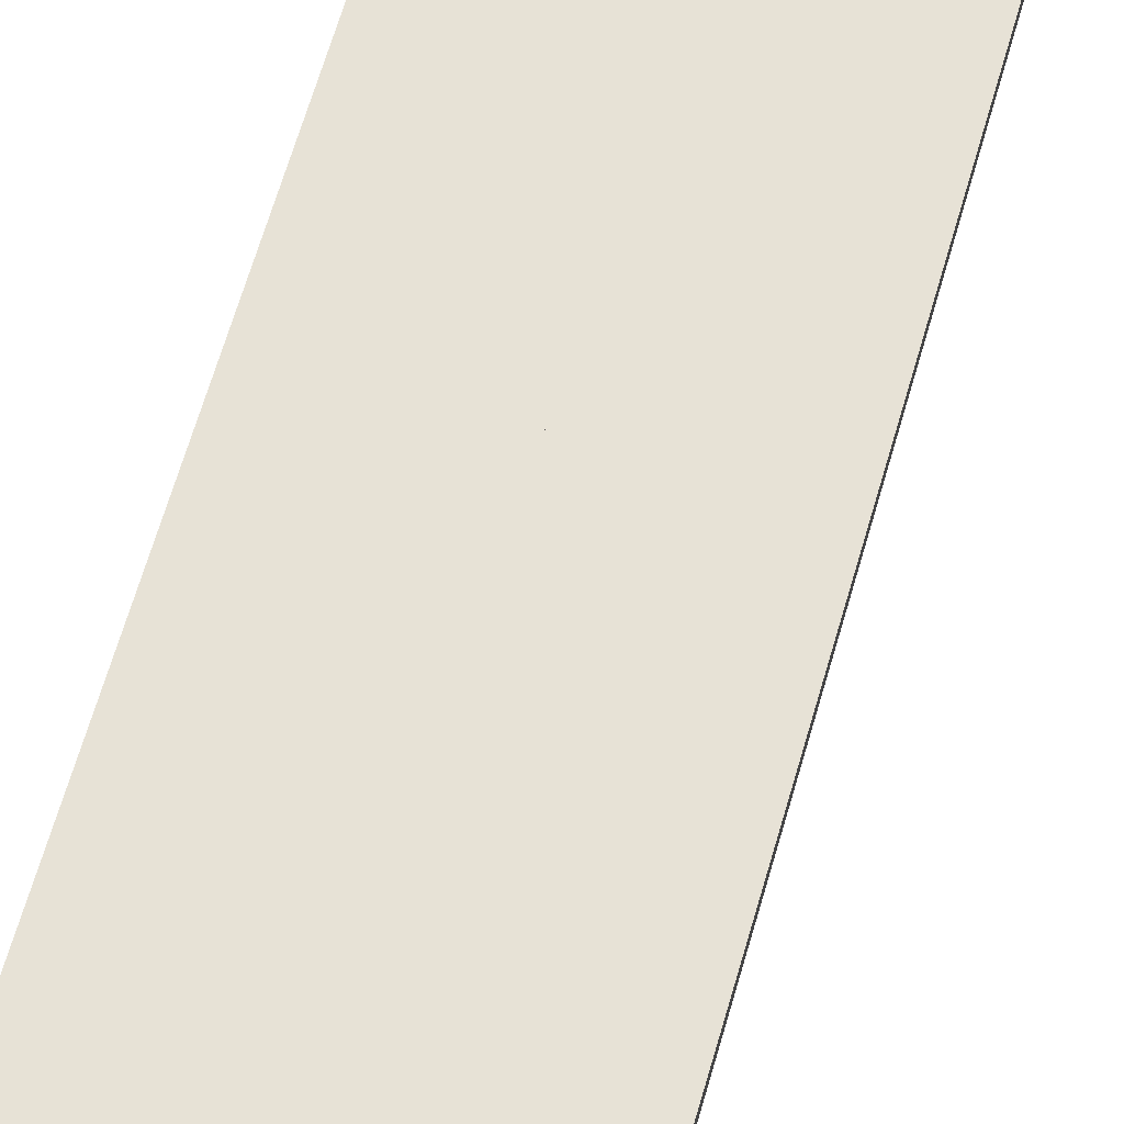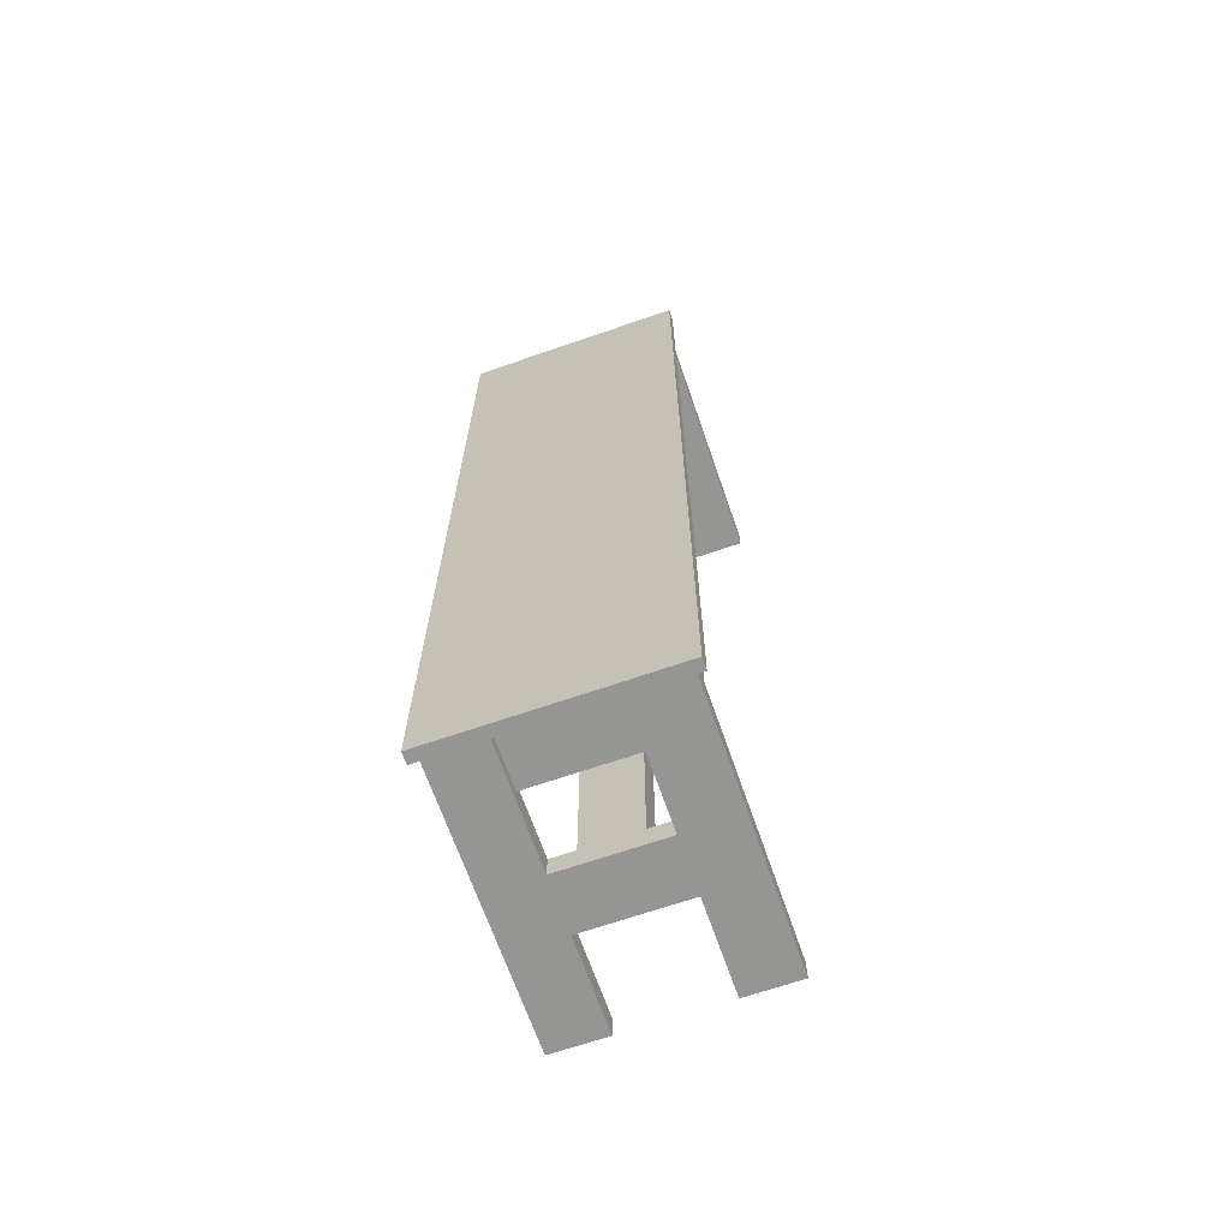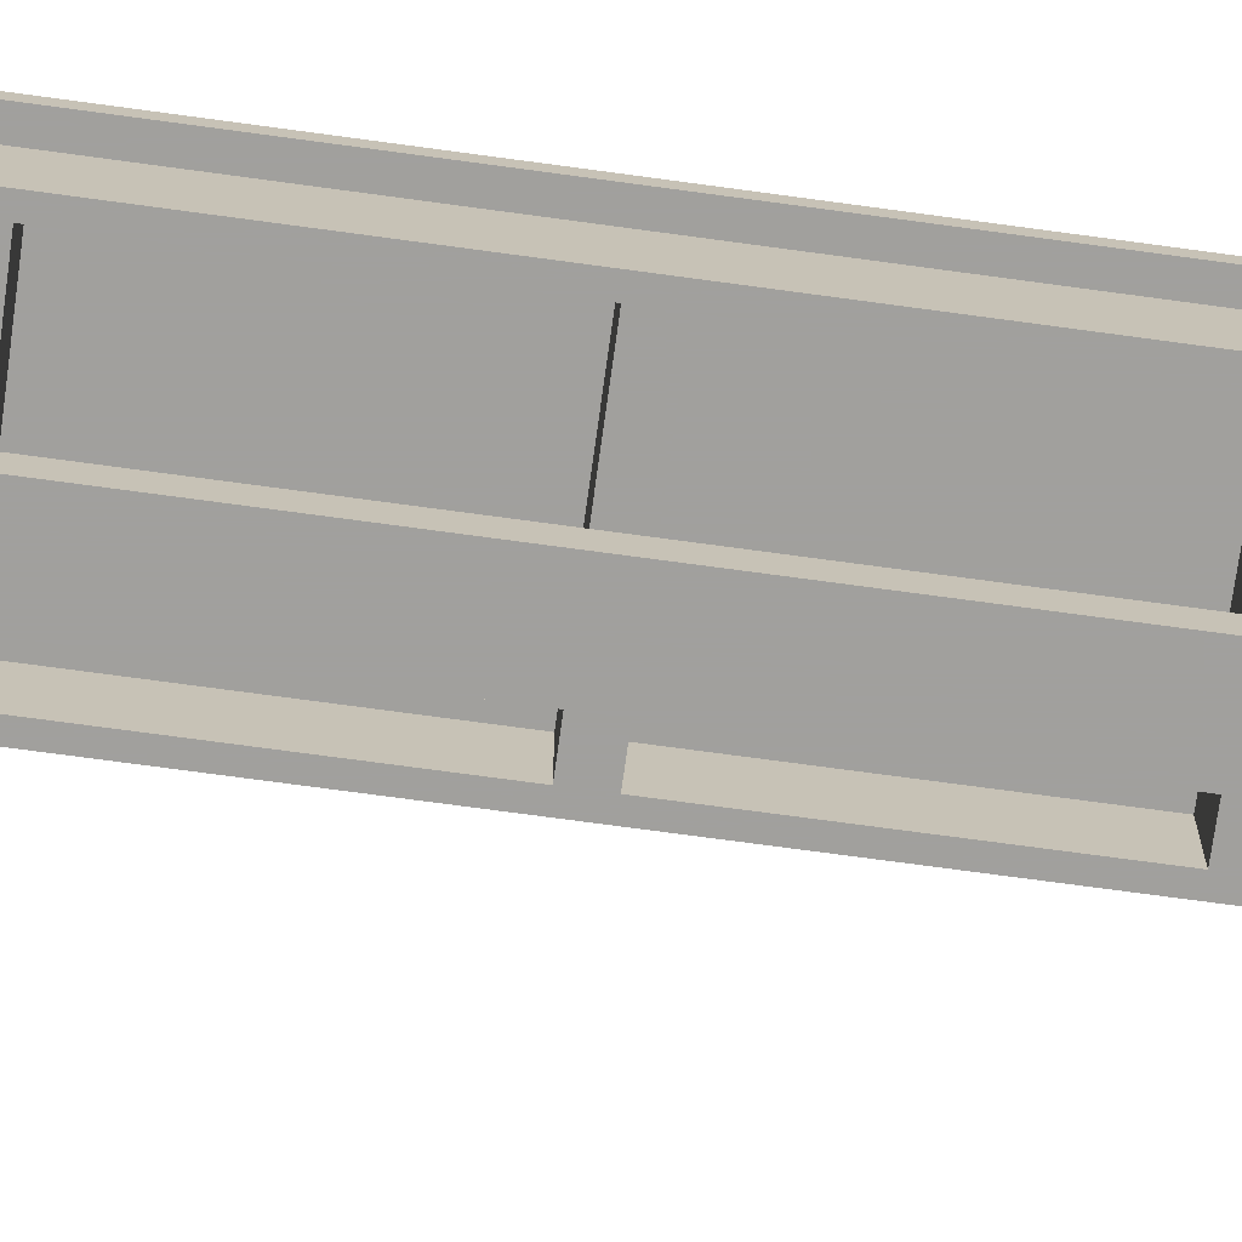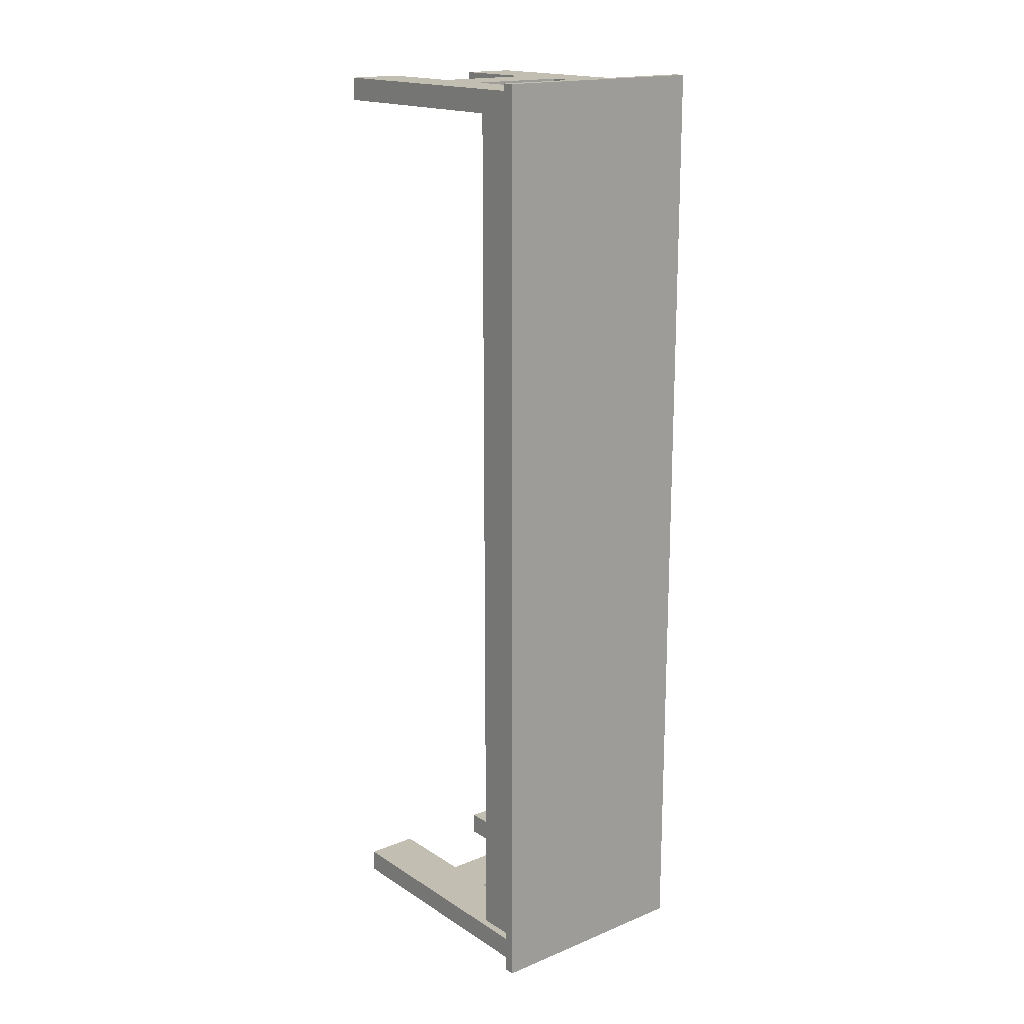
<metadata>
{"format":"obj","ext":"obj","renderer":"f3d","projection":"perspective","resolution":1024,"background":"white","views":[{"elev":63.7,"azim":-164.1,"up":"+Y"},{"elev":-67.4,"azim":-160.9,"up":"+Z"},{"elev":-71.7,"azim":-97.8,"up":"+Y"},{"elev":17.4,"azim":141.1,"up":"+Z"}]}
</metadata>
<code>
o mesh31_mesh31-geometry
v 0.08312 0.1247 -0.01133
v 0.08312 0.07179 0.01133
v 0.08312 0.07179 -0.01133
v 0.08312 0.1247 0.01133
f 1 2 3
f 2 1 4
f 3 2 1
f 4 1 2
o mesh30_mesh30-geometry
v -0.04912 0.1247 0.4496
v -0.04912 0.07179 0.4383
v -0.04912 0.07179 0.4496
v -0.04912 0.1247 0.4383
f 5 6 7
f 6 5 8
f 7 6 5
f 8 5 6
o mesh29_mesh29-geometry
v -0.08312 0.07179 0.4383
v -0.09446 0.1247 0.4383
v -0.09446 0.07179 0.4383
v -0.08312 0.1247 0.4383
f 9 10 11
f 10 9 12
f 11 10 9
f 12 9 10
o mesh28_mesh28-geometry
v -0.08312 0.1247 -0.4383
v -0.09446 0.07179 -0.4383
v -0.09446 0.1247 -0.4383
v -0.08312 0.07179 -0.4383
f 13 14 15
f 14 13 16
f 15 14 13
f 16 13 14
o mesh27_mesh27-geometry
v -0.08312 0.1247 0.01133
v -0.08312 0.07179 -0.01133
v -0.08312 0.07179 0.01133
v -0.08312 0.1247 -0.01133
f 17 18 19
f 18 17 20
f 19 18 17
f 20 17 18
o mesh26_mesh26-geometry
v 0.04912 0.1247 0.4383
v 0.04912 0.07179 0.4496
v 0.04912 0.07179 0.4383
v 0.04912 0.1247 0.4496
f 21 22 23
f 22 21 24
f 23 22 21
f 24 21 22
o mesh25.001_mesh25-geometry
o mesh24.001_mesh24-geometry
v 0.02645 -0.01511 0.4609
v -0.02645 0.007557 0.4609
v -0.02645 -0.01511 0.4609
v 0.02645 0.007557 0.4609
v -0.02645 -0.01511 -0.4609
v 0.02645 0.007557 -0.4609
v -0.02645 0.007557 -0.4609
v 0.02645 -0.01511 -0.4609
f 25 26 27
f 26 25 28
f 27 26 25
f 28 25 26
f 26 29 27
f 27 29 26
f 29 25 27
f 27 25 29
f 25 30 28
f 28 30 25
f 30 26 28
f 28 26 30
f 29 26 31
f 31 26 29
f 25 29 32
f 32 29 25
f 30 25 32
f 32 25 30
f 26 30 31
f 31 30 26
f 30 29 31
f 31 29 30
f 29 30 32
f 32 30 29
o mesh23.002_mesh23-geometry
o mesh22.002_mesh22-geometry
o mesh21.002_mesh21-geometry
o mesh20.002_mesh20-geometry
o mesh19.002_mesh19-geometry
v -0.09446 0.1247 0.4383
v -0.08312 0.1247 -0.4383
v -0.09446 0.1247 -0.4383
v -0.08312 0.1247 0.4383
v -0.09446 0.07179 -0.4383
v -0.08312 0.07179 0.4383
v -0.09446 0.07179 0.4383
v -0.08312 0.07179 -0.4383
f 33 34 35
f 34 33 36
f 35 34 33
f 36 33 34
f 37 33 35
f 35 33 37
f 38 34 36
f 36 34 38
f 33 37 39
f 39 37 33
f 34 38 40
f 40 38 34
f 37 38 39
f 39 38 37
f 38 37 40
f 40 37 38
o mesh6.002_mesh6-geometry
o mesh5.002_mesh5-geometry
v -0.04912 -0.136 0.4609
v -0.102 -0.136 0.4383
v -0.04912 -0.136 0.4383
v -0.102 -0.136 0.4609
v -0.07556 -0.04534 0.4383
v -0.04912 -0.04534 0.4383
v -0.07556 -0.04534 0.4609
v -0.102 0.1247 0.4609
v -0.07556 0.007557 0.4383
v -0.04912 -0.04534 0.4609
v -0.102 0.1247 0.4383
v -0.07556 0.007557 0.4609
v -0.04912 0.1247 0.4383
v -0.04912 0.1247 0.4609
v -0.04912 0.007557 0.4383
v -0.04912 0.007557 0.4609
f 41 42 43
f 42 41 44
f 43 42 41
f 44 41 42
f 42 45 43
f 43 45 42
f 46 41 43
f 43 41 46
f 47 44 41
f 41 44 47
f 48 42 44
f 44 42 48
f 45 42 49
f 49 42 45
f 43 45 46
f 46 45 43
f 41 46 50
f 50 46 41
f 44 47 48
f 48 47 44
f 47 41 50
f 50 41 47
f 42 48 51
f 51 48 42
f 51 49 42
f 42 49 51
f 49 47 45
f 45 47 49
f 47 46 45
f 45 46 47
f 46 47 50
f 50 47 46
f 52 48 47
f 47 48 52
f 48 53 51
f 51 53 48
f 49 51 53
f 53 51 49
f 47 49 52
f 52 49 47
f 48 52 54
f 54 52 48
f 53 48 54
f 54 48 53
f 49 53 55
f 55 53 49
f 49 56 52
f 52 56 49
f 54 52 56
f 56 52 54
f 56 53 54
f 54 53 56
f 53 56 55
f 55 56 53
f 56 49 55
f 55 49 56
o mesh23.001_mesh23-geometry
o mesh22.001_mesh22-geometry
o mesh21.001_mesh21-geometry
o mesh20.001_mesh20-geometry
o mesh19.001_mesh19-geometry
v 0.08312 0.1247 0.4383
v 0.09446 0.1247 -0.4383
v 0.08312 0.1247 -0.4383
v 0.09446 0.1247 0.4383
v 0.08312 0.07179 -0.4383
v 0.09446 0.07179 0.4383
v 0.08312 0.07179 0.4383
v 0.09446 0.07179 -0.4383
f 57 58 59
f 58 57 60
f 59 58 57
f 60 57 58
f 61 57 59
f 59 57 61
f 62 58 60
f 60 58 62
f 57 61 63
f 63 61 57
f 58 62 64
f 64 62 58
f 61 62 63
f 63 62 61
f 62 61 64
f 64 61 62
o mesh18.002_mesh18-geometry
o mesh17.002_mesh17-geometry
v 0.1096 0.1247 0.4685
v -2.573e-07 0.136 0.4685
v -2.573e-07 0.1247 0.4685
v 0.1096 0.136 0.4685
v -2.573e-07 0.1247 -0.4685
v 0.1096 0.136 -0.4685
v -2.573e-07 0.136 -0.4685
v 0.1096 0.1247 -0.4685
f 65 66 67
f 66 65 68
f 67 66 65
f 68 65 66
f 66 69 67
f 67 69 66
f 69 65 67
f 67 65 69
f 65 70 68
f 68 70 65
f 70 66 68
f 68 66 70
f 69 66 71
f 71 66 69
f 65 69 72
f 72 69 65
f 70 65 72
f 72 65 70
f 66 70 71
f 71 70 66
f 70 69 71
f 71 69 70
f 69 70 72
f 72 70 69
o mesh11.003_mesh11-geometry
o mesh10.003_mesh10-geometry
o mesh9.003_mesh9-geometry
o mesh8.003_mesh8-geometry
o mesh7.003_mesh7-geometry
v 0.08312 0.07179 0.2305
v -0.08312 0.07179 0.2078
v 0.08312 0.07179 0.2078
v -0.08312 0.07179 0.2305
v 0.08312 0.1247 0.2078
v -0.08312 0.1247 0.2305
v -0.08312 0.1247 0.2078
v 0.08312 0.1247 0.2305
f 73 74 75
f 74 73 76
f 75 74 73
f 76 73 74
f 74 77 75
f 75 77 74
f 73 78 76
f 76 78 73
f 77 74 79
f 79 74 77
f 78 73 80
f 80 73 78
f 78 77 79
f 79 77 78
f 77 78 80
f 80 78 77
o mesh18.001_mesh18-geometry
o mesh17.001_mesh17-geometry
v -2.573e-07 0.1247 0.4685
v -0.1096 0.136 0.4685
v -0.1096 0.1247 0.4685
v -2.573e-07 0.136 0.4685
v -0.1096 0.1247 -0.4685
v -2.573e-07 0.136 -0.4685
v -0.1096 0.136 -0.4685
v -2.573e-07 0.1247 -0.4685
f 81 82 83
f 82 81 84
f 83 82 81
f 84 81 82
f 82 85 83
f 83 85 82
f 85 81 83
f 83 81 85
f 81 86 84
f 84 86 81
f 86 82 84
f 84 82 86
f 85 82 87
f 87 82 85
f 81 85 88
f 88 85 81
f 86 81 88
f 88 81 86
f 82 86 87
f 87 86 82
f 86 85 87
f 87 85 86
f 85 86 88
f 88 86 85
o mesh11.002_mesh11-geometry
o mesh10.002_mesh10-geometry
o mesh9.002_mesh9-geometry
o mesh8.002_mesh8-geometry
o mesh7.002_mesh7-geometry
v 0.08312 0.07179 -0.2078
v -0.08312 0.07179 -0.2305
v 0.08312 0.07179 -0.2305
v -0.08312 0.07179 -0.2078
v 0.08312 0.1247 -0.2305
v -0.08312 0.1247 -0.2078
v -0.08312 0.1247 -0.2305
v 0.08312 0.1247 -0.2078
f 89 90 91
f 90 89 92
f 91 90 89
f 92 89 90
f 90 93 91
f 91 93 90
f 89 94 92
f 92 94 89
f 93 90 95
f 95 90 93
f 94 89 96
f 96 89 94
f 94 93 95
f 95 93 94
f 93 94 96
f 96 94 93
o mesh16.002_mesh16-geometry
o mesh15.002_mesh15-geometry
o mesh14.002_mesh14-geometry
o mesh13.002_mesh13-geometry
o mesh12.002_mesh12-geometry
v 0.04912 0.07179 -0.4383
v -0.04912 0.1247 -0.4383
v -0.04912 0.07179 -0.4383
v 0.04912 0.1247 -0.4383
v -0.04912 0.07179 -0.4496
v 0.04912 0.1247 -0.4496
v 0.04912 0.07179 -0.4496
v -0.04912 0.1247 -0.4496
f 97 98 99
f 98 97 100
f 99 98 97
f 100 97 98
f 101 97 99
f 99 97 101
f 102 98 100
f 100 98 102
f 97 101 103
f 103 101 97
f 98 102 104
f 104 102 98
f 101 102 103
f 103 102 101
f 102 101 104
f 104 101 102
o mesh16.001_mesh16-geometry
o mesh15.001_mesh15-geometry
o mesh14.001_mesh14-geometry
o mesh13.001_mesh13-geometry
o mesh12.001_mesh12-geometry
v 0.04912 0.07179 0.4496
v -0.04912 0.1247 0.4496
v -0.04912 0.07179 0.4496
v 0.04912 0.1247 0.4496
v -0.04912 0.07179 0.4383
v 0.04912 0.1247 0.4383
v 0.04912 0.07179 0.4383
v -0.04912 0.1247 0.4383
f 105 106 107
f 106 105 108
f 107 106 105
f 108 105 106
f 109 105 107
f 107 105 109
f 110 106 108
f 108 106 110
f 105 109 111
f 111 109 105
f 106 110 112
f 112 110 106
f 109 110 111
f 111 110 109
f 110 109 112
f 112 109 110
o mesh11.001_mesh11-geometry
o mesh10.001_mesh10-geometry
o mesh9.001_mesh9-geometry
o mesh8.001_mesh8-geometry
o mesh7.001_mesh7-geometry
v 0.08312 0.07179 0.01133
v -0.08312 0.07179 -0.01133
v 0.08312 0.07179 -0.01133
v -0.08312 0.07179 0.01133
v 0.08312 0.1247 -0.01133
v -0.08312 0.1247 0.01133
v -0.08312 0.1247 -0.01133
v 0.08312 0.1247 0.01133
f 113 114 115
f 114 113 116
f 115 114 113
f 116 113 114
f 114 117 115
f 115 117 114
f 113 118 116
f 116 118 113
f 117 114 119
f 119 114 117
f 118 113 120
f 120 113 118
f 118 117 119
f 119 117 118
f 117 118 120
f 120 118 117
o mesh6.001_mesh6-geometry
o mesh5.001_mesh5-geometry
v -0.04912 -0.136 -0.4383
v -0.102 -0.136 -0.4609
v -0.04912 -0.136 -0.4609
v -0.102 -0.136 -0.4383
v -0.07556 -0.04534 -0.4609
v -0.04912 -0.04534 -0.4609
v -0.07556 -0.04534 -0.4383
v -0.102 0.1247 -0.4383
v -0.07556 0.007557 -0.4609
v -0.04912 -0.04534 -0.4383
v -0.102 0.1247 -0.4609
v -0.07556 0.007557 -0.4383
v -0.04912 0.1247 -0.4609
v -0.04912 0.1247 -0.4383
v -0.04912 0.007557 -0.4609
v -0.04912 0.007557 -0.4383
f 121 122 123
f 122 121 124
f 123 122 121
f 124 121 122
f 122 125 123
f 123 125 122
f 126 121 123
f 123 121 126
f 127 124 121
f 121 124 127
f 128 122 124
f 124 122 128
f 125 122 129
f 129 122 125
f 123 125 126
f 126 125 123
f 121 126 130
f 130 126 121
f 124 127 128
f 128 127 124
f 127 121 130
f 130 121 127
f 122 128 131
f 131 128 122
f 131 129 122
f 122 129 131
f 129 127 125
f 125 127 129
f 127 126 125
f 125 126 127
f 126 127 130
f 130 127 126
f 132 128 127
f 127 128 132
f 128 133 131
f 131 133 128
f 129 131 133
f 133 131 129
f 127 129 132
f 132 129 127
f 128 132 134
f 134 132 128
f 133 128 134
f 134 128 133
f 129 133 135
f 135 133 129
f 129 136 132
f 132 136 129
f 134 132 136
f 136 132 134
f 136 133 134
f 134 133 136
f 133 136 135
f 135 136 133
f 136 129 135
f 135 129 136
o mesh4.002_mesh4-geometry
o mesh3.002_mesh3-geometry
v -0.07556 -0.04534 -0.4383
v -0.02645 -0.01511 -0.4383
v -0.07556 0.007557 -0.4383
v 0.07556 -0.04534 -0.4383
v -0.02645 0.007557 -0.4383
v -0.07556 -0.04534 -0.4609
v 0.02645 -0.01511 -0.4383
v -0.02645 0.007557 -0.4609
v -0.07556 0.007557 -0.4609
v 0.07556 -0.04534 -0.4609
v 0.02645 0.007557 -0.4383
v 0.02645 -0.01511 -0.4609
v -0.02645 -0.01511 -0.4609
v 0.07556 0.007557 -0.4609
v 0.07556 0.007557 -0.4383
v 0.02645 0.007557 -0.4609
f 137 138 139
f 138 137 140
f 139 138 137
f 140 137 138
f 141 139 138
f 138 139 141
f 139 142 137
f 137 142 139
f 142 140 137
f 137 140 142
f 138 140 143
f 143 140 138
f 144 139 141
f 141 139 144
f 138 144 141
f 141 144 138
f 142 139 145
f 145 139 142
f 140 142 146
f 146 142 140
f 143 140 147
f 147 140 143
f 148 138 143
f 143 138 148
f 139 144 145
f 145 144 139
f 144 138 149
f 149 138 144
f 144 142 145
f 145 142 144
f 142 149 146
f 146 149 142
f 150 140 146
f 146 140 150
f 147 140 151
f 151 140 147
f 147 148 143
f 143 148 147
f 138 148 149
f 149 148 138
f 142 144 149
f 149 144 142
f 146 149 148
f 148 149 146
f 140 150 151
f 151 150 140
f 146 148 150
f 150 148 146
f 150 147 151
f 151 147 150
f 148 147 152
f 152 147 148
f 150 148 152
f 152 148 150
f 147 150 152
f 152 150 147
o mesh2.002_mesh2-geometry
o mesh1.002_mesh1-geometry
v 0.102 0.1247 -0.4609
v 0.102 -0.136 -0.4383
v 0.102 -0.136 -0.4609
v 0.102 0.1247 -0.4383
v 0.04912 -0.136 -0.4609
v 0.07556 -0.04534 -0.4609
v 0.04912 0.1247 -0.4383
v 0.07556 0.007557 -0.4383
v 0.04912 -0.136 -0.4383
v 0.07556 0.007557 -0.4609
v 0.04912 0.1247 -0.4609
v 0.07556 -0.04534 -0.4383
v 0.04912 -0.04534 -0.4383
v 0.04912 -0.04534 -0.4609
v 0.04912 0.007557 -0.4609
v 0.04912 0.007557 -0.4383
f 153 154 155
f 154 153 156
f 155 154 153
f 156 153 154
f 154 157 155
f 155 157 154
f 155 158 153
f 153 158 155
f 153 159 156
f 156 159 153
f 156 160 154
f 154 160 156
f 157 154 161
f 161 154 157
f 157 158 155
f 155 158 157
f 162 153 158
f 158 153 162
f 159 153 163
f 163 153 159
f 159 160 156
f 156 160 159
f 164 154 160
f 160 154 164
f 154 165 161
f 161 165 154
f 165 157 161
f 161 157 165
f 158 157 166
f 166 157 158
f 167 153 162
f 162 153 167
f 158 160 162
f 162 160 158
f 153 167 163
f 163 167 153
f 167 159 163
f 163 159 167
f 160 159 168
f 168 159 160
f 165 154 164
f 164 154 165
f 160 158 164
f 164 158 160
f 157 165 166
f 166 165 157
f 165 158 166
f 166 158 165
f 160 167 162
f 162 167 160
f 159 167 168
f 168 167 159
f 167 160 168
f 168 160 167
f 158 165 164
f 164 165 158
o mesh4.001_mesh4-geometry
o mesh3.001_mesh3-geometry
v -0.07556 -0.04534 0.4609
v -0.02645 -0.01511 0.4609
v -0.07556 0.007557 0.4609
v 0.07556 -0.04534 0.4609
v -0.02645 0.007557 0.4609
v -0.07556 -0.04534 0.4383
v 0.02645 -0.01511 0.4609
v -0.02645 0.007557 0.4383
v -0.07556 0.007557 0.4383
v 0.07556 -0.04534 0.4383
v 0.02645 0.007557 0.4609
v 0.02645 -0.01511 0.4383
v -0.02645 -0.01511 0.4383
v 0.07556 0.007557 0.4383
v 0.07556 0.007557 0.4609
v 0.02645 0.007557 0.4383
f 169 170 171
f 170 169 172
f 171 170 169
f 172 169 170
f 173 171 170
f 170 171 173
f 171 174 169
f 169 174 171
f 174 172 169
f 169 172 174
f 170 172 175
f 175 172 170
f 176 171 173
f 173 171 176
f 170 176 173
f 173 176 170
f 174 171 177
f 177 171 174
f 172 174 178
f 178 174 172
f 175 172 179
f 179 172 175
f 180 170 175
f 175 170 180
f 171 176 177
f 177 176 171
f 176 170 181
f 181 170 176
f 176 174 177
f 177 174 176
f 174 181 178
f 178 181 174
f 182 172 178
f 178 172 182
f 179 172 183
f 183 172 179
f 179 180 175
f 175 180 179
f 170 180 181
f 181 180 170
f 174 176 181
f 181 176 174
f 178 181 180
f 180 181 178
f 172 182 183
f 183 182 172
f 178 180 182
f 182 180 178
f 182 179 183
f 183 179 182
f 180 179 184
f 184 179 180
f 182 180 184
f 184 180 182
f 179 182 184
f 184 182 179
o mesh2.001_mesh2-geometry
o mesh1.001_mesh1-geometry
v 0.102 0.1247 0.4383
v 0.102 -0.136 0.4609
v 0.102 -0.136 0.4383
v 0.102 0.1247 0.4609
v 0.04912 -0.136 0.4383
v 0.07556 -0.04534 0.4383
v 0.04912 0.1247 0.4609
v 0.07556 0.007557 0.4609
v 0.04912 -0.136 0.4609
v 0.07556 0.007557 0.4383
v 0.04912 0.1247 0.4383
v 0.07556 -0.04534 0.4609
v 0.04912 -0.04534 0.4609
v 0.04912 -0.04534 0.4383
v 0.04912 0.007557 0.4383
v 0.04912 0.007557 0.4609
f 185 186 187
f 186 185 188
f 187 186 185
f 188 185 186
f 186 189 187
f 187 189 186
f 187 190 185
f 185 190 187
f 185 191 188
f 188 191 185
f 188 192 186
f 186 192 188
f 189 186 193
f 193 186 189
f 189 190 187
f 187 190 189
f 194 185 190
f 190 185 194
f 191 185 195
f 195 185 191
f 191 192 188
f 188 192 191
f 196 186 192
f 192 186 196
f 186 197 193
f 193 197 186
f 197 189 193
f 193 189 197
f 190 189 198
f 198 189 190
f 199 185 194
f 194 185 199
f 190 192 194
f 194 192 190
f 185 199 195
f 195 199 185
f 199 191 195
f 195 191 199
f 192 191 200
f 200 191 192
f 197 186 196
f 196 186 197
f 192 190 196
f 196 190 192
f 189 197 198
f 198 197 189
f 197 190 198
f 198 190 197
f 192 199 194
f 194 199 192
f 191 199 200
f 200 199 191
f 199 192 200
f 200 192 199
f 190 197 196
f 196 197 190

</code>
